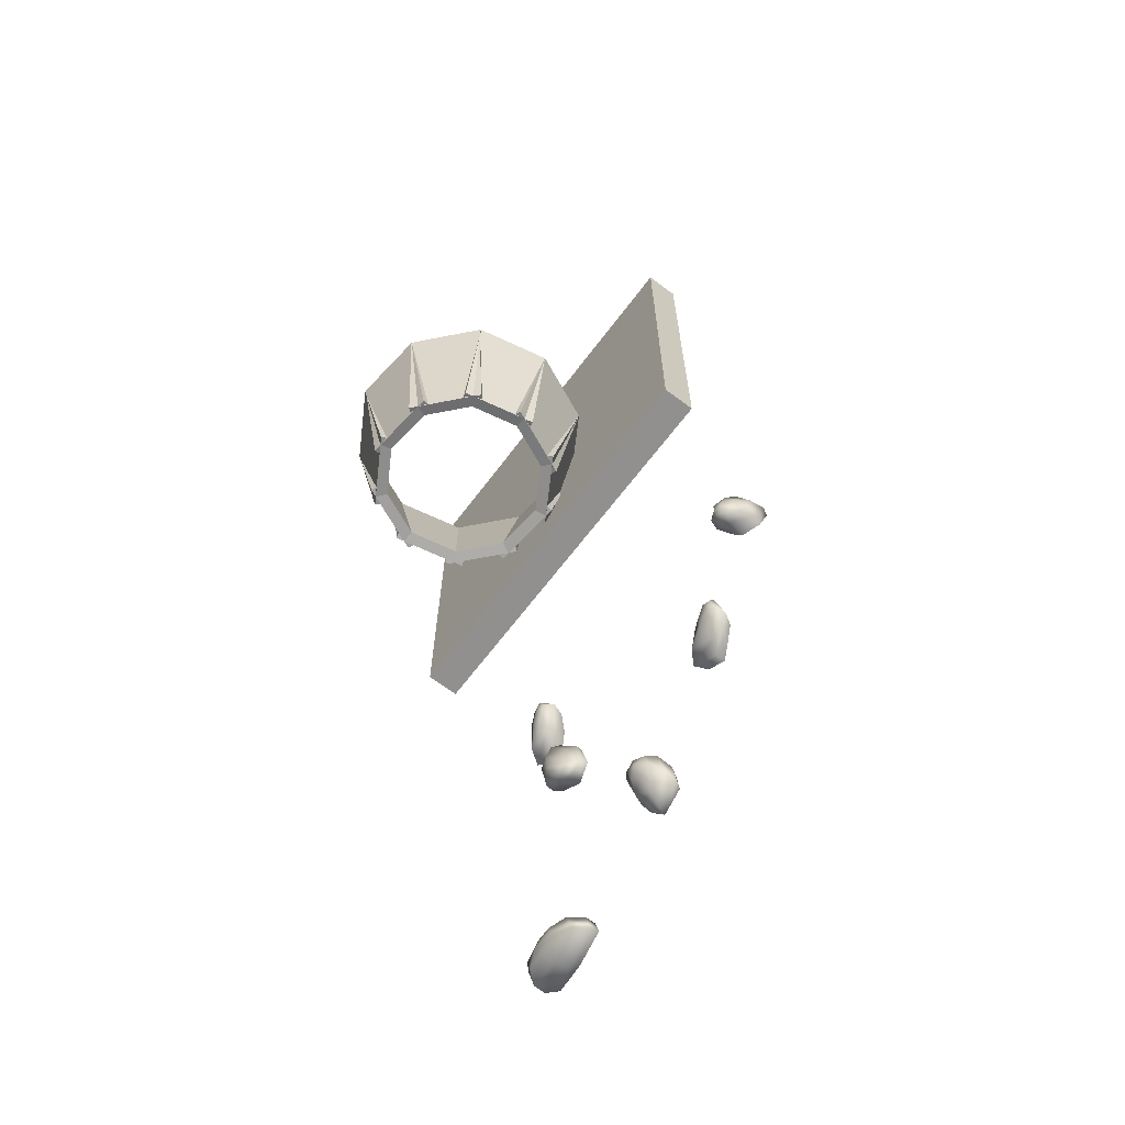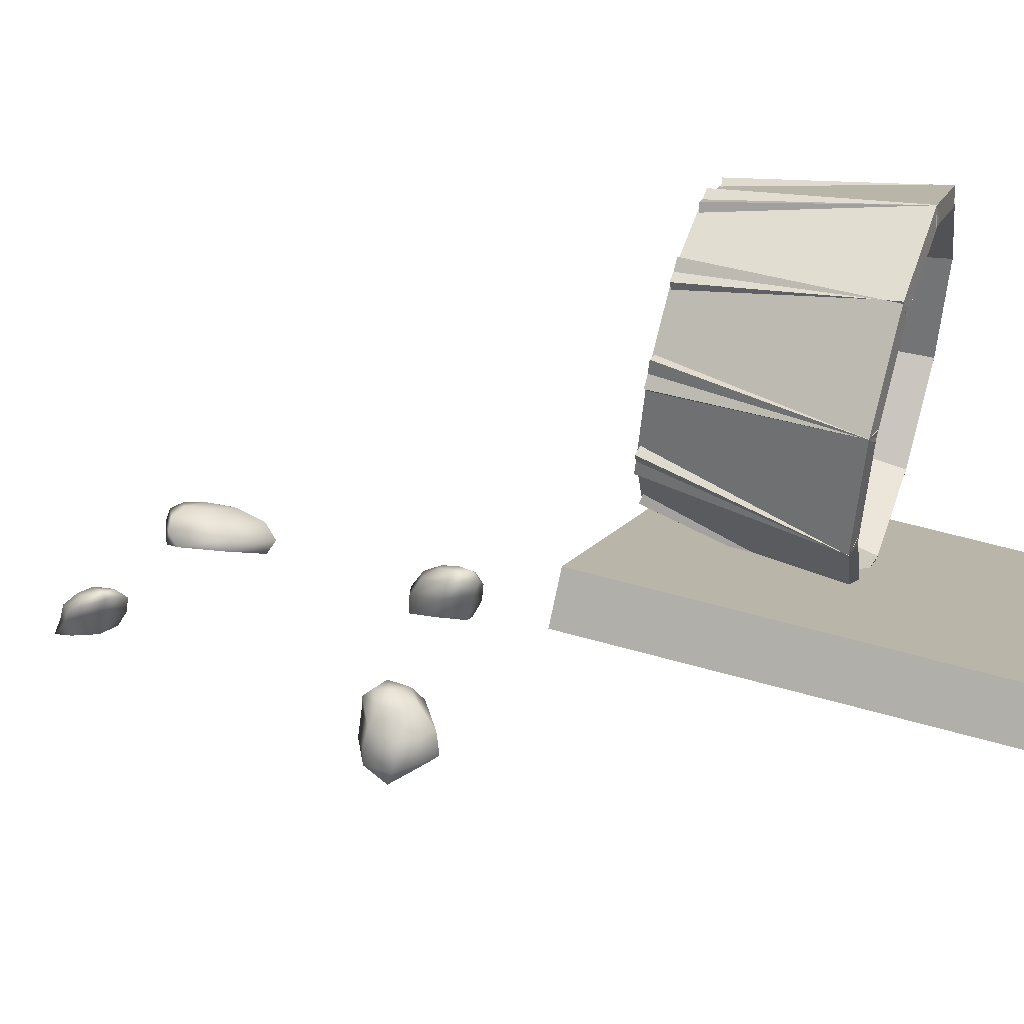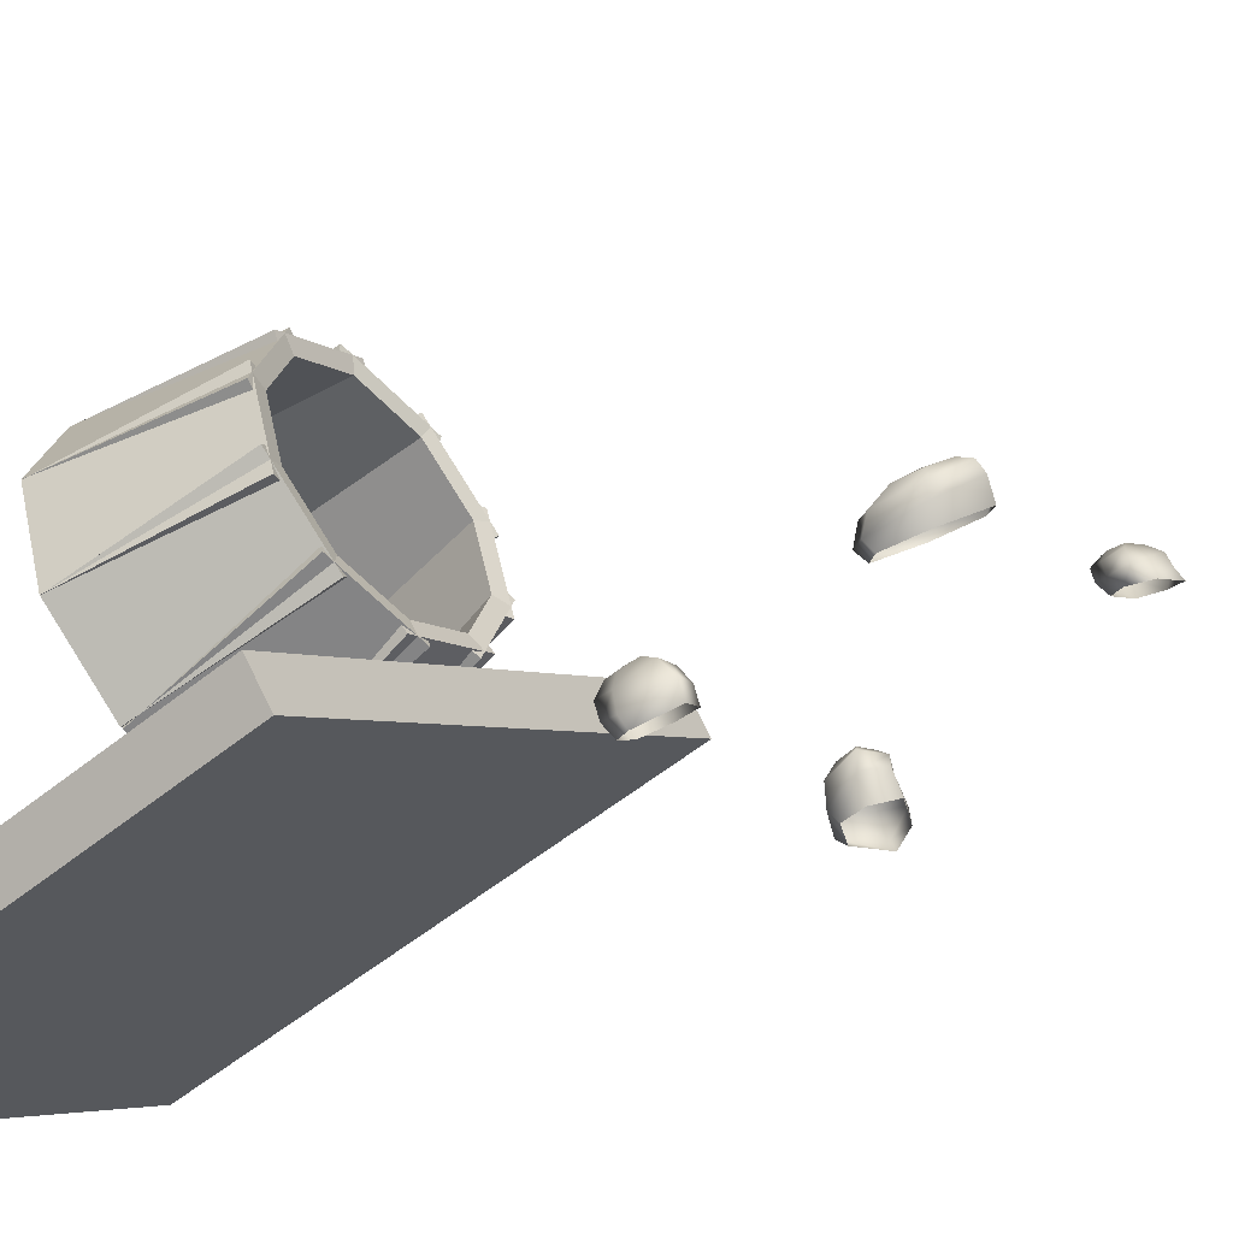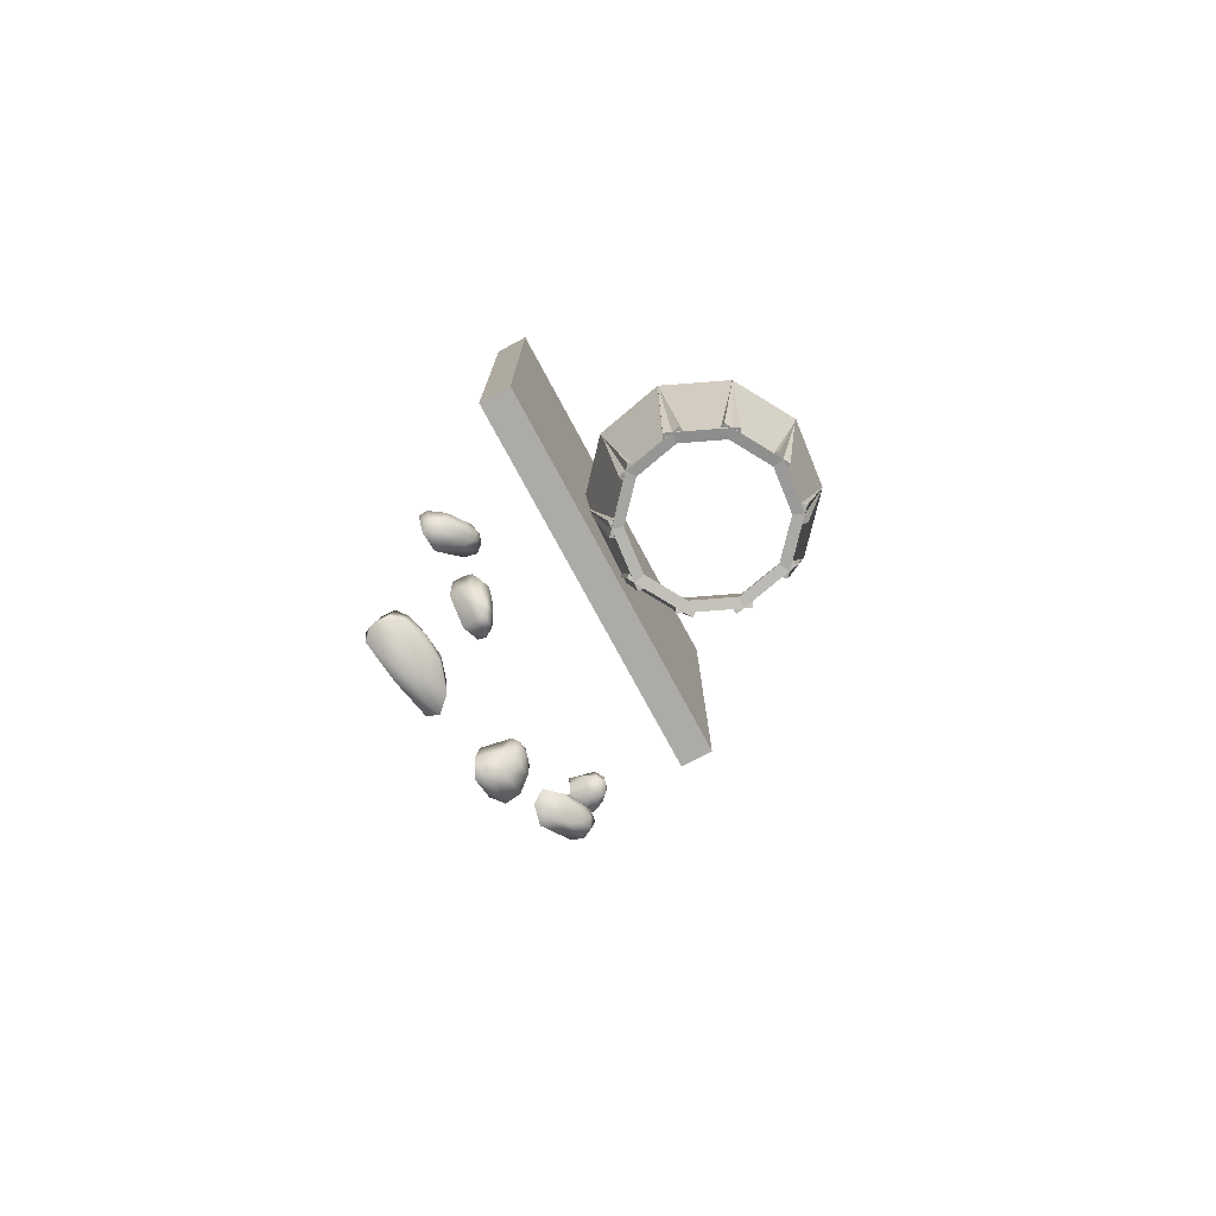
<metadata>
{"format":"obj","ext":"obj","renderer":"f3d","projection":"perspective","resolution":1024,"background":"white","views":[{"elev":-65.7,"azim":11.1,"up":"+Y"},{"elev":50.9,"azim":107.8,"up":"+Z"},{"elev":-53.2,"azim":-48.9,"up":"+Z"},{"elev":-76.5,"azim":-103.5,"up":"+Y"}]}
</metadata>
<code>
g default
v 7.651 10.14 1.973
v 7.685 9.6 1.726
v 8.148 9.434 1.993
v 8.321 9.839 2.328
v 8.351 10.38 2.624
v 7.92 10.52 2.367
v 7.491 10.28 2.173
v 7.283 9.726 1.843
v 7.948 9.477 2.187
v 8.467 9.822 2.836
v 8.246 10.46 3.108
v 7.825 10.68 2.713
v 7.48 10.33 2.581
v 7.328 9.837 2.317
v 7.996 9.597 2.675
v 8.395 9.915 3.168
v 8.137 10.48 3.346
v 7.749 10.68 3.001
v 7.645 10.3 2.981
v 7.641 9.99 2.875
v 7.962 9.867 3.047
v 8.167 10.07 3.3
v 8.036 10.39 3.383
v 7.809 10.51 3.211
v 7.897 10.21 3.238
v 5.992 5.259 0.0839
v 6.473 5.715 0.4983
v 6.409 6.29 0.533
v 6.005 6.439 0.3188
v 5.546 6.32 0.02279
v 5.639 5.682 -0.04369
v 5.896 5.205 0.3194
v 6.445 5.445 0.8954
v 6.359 6.219 0.8821
v 5.718 6.732 0.6672
v 5.286 6.401 0.492
v 5.436 5.687 0.2219
v 5.739 5.419 0.7348
v 6.185 5.58 1.178
v 6.048 6.384 1.172
v 5.479 6.747 0.9306
v 5.122 6.3 0.7092
v 5.309 5.732 0.5495
v 5.56 5.806 1.041
v 5.795 5.948 1.26
v 5.698 6.356 1.256
v 5.371 6.516 1.085
v 5.169 6.269 0.9239
v 5.277 5.96 0.8781
v 5.407 6.197 1.14
v 10.06 16.04 3.086
v 9.405 16.44 2.941
v 8.903 16.19 2.805
v 8.929 15.71 2.84
v 9.232 15.25 2.94
v 9.801 15.54 3.058
v 9.997 16.09 3.333
v 9.439 16.71 3.339
v 8.793 16.34 3.112
v 8.535 15.53 3.161
v 8.956 15.23 3.407
v 9.686 15.5 3.369
v 9.623 16.08 3.653
v 9.211 16.59 3.652
v 8.541 16.17 3.451
v 8.417 15.46 3.489
v 8.951 15.24 3.697
v 9.497 15.54 3.667
v 9.157 15.94 3.847
v 8.899 16.17 3.815
v 8.562 15.94 3.729
v 8.549 15.54 3.746
v 8.864 15.4 3.835
v 9.14 15.58 3.844
v 8.79 15.71 3.875
v 3.727 10.64 -0.6078
v 3.21 11.24 -1.069
v 2.861 10.87 -1.542
v 3.044 10.09 -1.519
v 3.602 9.451 -1.007
v 3.901 9.803 -0.5966
v 3.639 10.54 -0.4435
v 3.077 11.39 -0.7783
v 2.694 10.96 -1.324
v 2.761 9.922 -1.36
v 3.272 9.322 -0.7785
v 3.752 9.587 -0.4121
v 3.326 10.36 -0.3679
v 2.841 11.1 -0.6401
v 2.511 10.7 -1.105
v 2.63 9.831 -1.11
v 3.082 9.35 -0.6099
v 3.48 9.559 -0.3171
v 2.996 10.13 -0.4334
v 2.7 10.51 -0.6183
v 2.528 10.32 -0.8514
v 2.637 9.835 -0.8327
v 2.916 9.541 -0.5687
v 3.111 9.659 -0.4016
v 2.759 9.934 -0.5971
v 2.17 14.46 -2.863
v 2.45 13.73 -2.639
v 2.875 13.84 -2.222
v 2.977 14.35 -2.001
v 2.894 14.96 -1.956
v 2.445 14.91 -2.435
v 1.993 14.51 -2.67
v 2.053 13.58 -2.53
v 2.649 13.77 -2.004
v 2.994 14.48 -1.435
v 2.681 15.01 -1.445
v 2.27 15.04 -2.118
v 1.937 14.54 -2.169
v 1.965 13.8 -2.085
v 2.575 13.97 -1.523
v 2.833 14.57 -1.119
v 2.464 15.05 -1.268
v 2.127 15.03 -1.801
v 2.059 14.58 -1.629
v 2.124 14.22 -1.554
v 2.426 14.28 -1.263
v 2.55 14.62 -1.082
v 2.361 14.91 -1.187
v 2.164 14.89 -1.454
v 2.28 14.62 -1.247
v 3.322 2.549 -2.162
v 3.967 2.67 -1.328
v 3.869 3.105 -1.372
v 3.253 3.188 -2.132
v 2.565 3.125 -3.008
v 2.678 2.722 -2.941
v 3.055 2.453 -2.125
v 3.796 2.394 -1.033
v 3.694 3.012 -1.099
v 2.863 3.433 -1.939
v 2.127 3.163 -2.732
v 2.28 2.705 -2.915
v 2.696 2.543 -1.946
v 3.331 2.522 -0.9906
v 3.209 3.142 -1.07
v 2.53 3.448 -1.822
v 1.933 3.151 -2.49
v 2.054 2.732 -2.657
v 2.404 2.776 -1.811
v 2.746 2.839 -1.286
v 2.694 3.139 -1.308
v 2.315 3.285 -1.764
v 1.983 3.12 -2.186
v 2.036 2.885 -2.253
v 2.264 3.044 -1.76
v 7.651 10.14 1.973
v 7.685 9.6 1.726
v 8.148 9.434 1.993
v 8.321 9.839 2.328
v 8.351 10.38 2.624
v 7.92 10.52 2.367
v 7.491 10.28 2.173
v 7.283 9.726 1.843
v 7.948 9.477 2.187
v 8.467 9.822 2.836
v 8.246 10.46 3.108
v 7.825 10.68 2.713
v 7.48 10.33 2.581
v 7.328 9.837 2.317
v 7.996 9.597 2.675
v 8.395 9.915 3.168
v 8.137 10.48 3.346
v 7.749 10.68 3.001
v 7.645 10.3 2.981
v 7.641 9.99 2.875
v 7.962 9.867 3.047
v 8.167 10.07 3.3
v 8.036 10.39 3.383
v 7.809 10.51 3.211
v 7.897 10.21 3.238
v 5.992 5.259 0.0839
v 6.473 5.715 0.4983
v 6.409 6.29 0.533
v 6.005 6.439 0.3188
v 5.546 6.32 0.02279
v 5.639 5.682 -0.04369
v 5.896 5.205 0.3194
v 6.445 5.445 0.8954
v 6.359 6.219 0.8821
v 5.718 6.732 0.6672
v 5.286 6.401 0.492
v 5.436 5.687 0.2219
v 5.739 5.419 0.7348
v 6.185 5.58 1.178
v 6.048 6.384 1.172
v 5.479 6.747 0.9306
v 5.122 6.3 0.7092
v 5.309 5.732 0.5495
v 5.56 5.806 1.041
v 5.795 5.948 1.26
v 5.698 6.356 1.256
v 5.371 6.516 1.085
v 5.169 6.269 0.9239
v 5.277 5.96 0.8781
v 5.407 6.197 1.14
v 10.06 16.04 3.086
v 9.405 16.44 2.941
v 8.903 16.19 2.805
v 8.929 15.71 2.84
v 9.232 15.25 2.94
v 9.801 15.54 3.058
v 9.997 16.09 3.333
v 9.439 16.71 3.339
v 8.793 16.34 3.112
v 8.535 15.53 3.161
v 8.956 15.23 3.407
v 9.686 15.5 3.369
v 9.623 16.08 3.653
v 9.211 16.59 3.652
v 8.541 16.17 3.451
v 8.417 15.46 3.489
v 8.951 15.24 3.697
v 9.497 15.54 3.667
v 9.157 15.94 3.847
v 8.899 16.17 3.815
v 8.562 15.94 3.729
v 8.549 15.54 3.746
v 8.864 15.4 3.835
v 9.14 15.58 3.844
v 8.79 15.71 3.875
v 3.727 10.64 -0.6078
v 3.21 11.24 -1.069
v 2.861 10.87 -1.542
v 3.044 10.09 -1.519
v 3.602 9.451 -1.007
v 3.901 9.803 -0.5966
v 3.639 10.54 -0.4435
v 3.077 11.39 -0.7783
v 2.694 10.96 -1.324
v 2.761 9.922 -1.36
v 3.272 9.322 -0.7785
v 3.752 9.587 -0.4121
v 3.326 10.36 -0.3679
v 2.841 11.1 -0.6401
v 2.511 10.7 -1.105
v 2.63 9.831 -1.11
v 3.082 9.35 -0.6099
v 3.48 9.559 -0.3171
v 2.996 10.13 -0.4334
v 2.7 10.51 -0.6183
v 2.528 10.32 -0.8514
v 2.637 9.835 -0.8327
v 2.916 9.541 -0.5687
v 3.111 9.659 -0.4016
v 2.759 9.934 -0.5971
v 2.17 14.46 -2.863
v 2.45 13.73 -2.639
v 2.875 13.84 -2.222
v 2.977 14.35 -2.001
v 2.894 14.96 -1.956
v 2.445 14.91 -2.435
v 1.993 14.51 -2.67
v 2.053 13.58 -2.53
v 2.649 13.77 -2.004
v 2.994 14.48 -1.435
v 2.681 15.01 -1.445
v 2.27 15.04 -2.118
v 1.937 14.54 -2.169
v 1.965 13.8 -2.085
v 2.575 13.97 -1.523
v 2.833 14.57 -1.119
v 2.464 15.05 -1.268
v 2.127 15.03 -1.801
v 2.059 14.58 -1.629
v 2.124 14.22 -1.554
v 2.426 14.28 -1.263
v 2.55 14.62 -1.082
v 2.361 14.91 -1.187
v 2.164 14.89 -1.454
v 2.28 14.62 -1.247
v 3.322 2.549 -2.162
v 3.967 2.67 -1.328
v 3.869 3.105 -1.372
v 3.253 3.188 -2.132
v 2.565 3.125 -3.008
v 2.678 2.722 -2.941
v 3.055 2.453 -2.125
v 3.796 2.394 -1.033
v 3.694 3.012 -1.099
v 2.863 3.433 -1.939
v 2.127 3.163 -2.732
v 2.28 2.705 -2.915
v 2.696 2.543 -1.946
v 3.331 2.522 -0.9906
v 3.209 3.142 -1.07
v 2.53 3.448 -1.822
v 1.933 3.151 -2.49
v 2.054 2.732 -2.657
v 2.404 2.776 -1.811
v 2.746 2.839 -1.286
v 2.694 3.139 -1.308
v 2.315 3.285 -1.764
v 1.983 3.12 -2.186
v 2.036 2.885 -2.253
v 2.264 3.044 -1.76
v 7.767 18.19 6.761
v 8.434 18.19 6.016
v 7.767 29.86 6.761
v 8.434 29.86 6.016
v -1.236 29.86 -1.309
v -0.5683 29.86 -2.053
v -1.236 18.19 -1.309
v -0.5683 18.19 -2.053
v 2.321 18.37 7.286
v 0.113 18.37 7.286
v 2.321 22.19 8.098
v 0.113 22.19 8.098
v 2.321 22.11 8.436
v 0.113 22.11 8.436
v 2.321 18.3 7.624
v 0.113 18.3 7.624
v 0.1243 18.37 2.728
v 2.332 18.37 2.728
v 0.1243 22.19 1.916
v 2.332 22.19 1.916
v 0.1243 22.11 1.578
v 2.332 22.11 1.578
v 0.1243 18.3 2.39
v 2.332 18.3 2.39
v -0.6045 18.37 6.757
v -1.288 18.37 4.657
v -1.377 22.19 7.008
v -2.06 22.19 4.909
v -1.698 22.11 7.113
v -2.381 22.11 5.013
v -0.9256 18.3 6.862
v -1.609 18.3 4.762
v 0.7891 18.37 7.5
v -1.006 18.37 6.214
v 0.3166 22.19 8.16
v -1.479 22.19 6.875
v 0.1201 22.11 8.434
v -1.675 22.11 7.149
v 0.5926 18.3 7.774
v -1.203 18.3 6.489
v 3.73 18.37 4.665
v 3.048 18.37 6.766
v 4.502 22.19 4.916
v 3.821 22.19 7.016
v 4.823 22.11 5.02
v 4.142 22.11 7.12
v 4.051 18.3 4.77
v 3.369 18.3 6.87
v 3.054 18.37 3.262
v 3.732 18.37 5.363
v 3.827 22.19 3.013
v 4.505 22.19 5.114
v 4.148 22.11 2.909
v 4.826 22.11 5.01
v 3.376 18.3 3.158
v 4.054 18.3 5.259
v 1.677 18.37 2.518
v 3.462 18.37 3.818
v 2.155 22.19 1.862
v 3.94 22.19 3.162
v 2.354 22.11 1.589
v 4.138 22.11 2.889
v 1.876 18.3 2.245
v 3.66 18.3 3.545
v 3.458 18.37 6.191
v 1.68 18.37 7.5
v 3.94 22.19 6.845
v 2.162 22.19 8.154
v 4.14 22.11 7.117
v 2.362 22.11 8.426
v 3.659 18.3 6.463
v 1.881 18.3 7.772
v -1.284 18.37 5.352
v -0.6056 18.37 3.251
v -2.056 22.19 5.103
v -1.378 22.19 3.002
v -2.378 22.11 4.999
v -1.7 22.11 2.898
v -1.605 18.3 5.249
v -0.9269 18.3 3.147
v -1.014 18.37 3.825
v 0.7626 18.37 2.514
v -1.496 22.19 3.172
v 0.2807 22.19 1.861
v -1.697 22.11 2.9
v 0.08027 22.11 1.589
v -1.215 18.3 3.553
v 0.5622 18.3 2.242
g polySurface64
f 1 2 8 7
f 2 3 9 8
f 3 4 10 9
f 4 5 11 10
f 5 6 12 11
f 6 1 7 12
f 7 8 14 13
f 8 9 15 14
f 9 10 16 15
f 10 11 17 16
f 11 12 18 17
f 12 7 13 18
f 13 14 20 19
f 14 15 21 20
f 15 16 22 21
f 16 17 23 22
f 17 18 24 23
f 18 13 19 24
f 19 20 25
f 20 21 25
f 21 22 25
f 22 23 25
f 23 24 25
f 24 19 25
f 26 27 33 32
f 27 28 34 33
f 28 29 35 34
f 29 30 36 35
f 30 31 37 36
f 31 26 32 37
f 32 33 39 38
f 33 34 40 39
f 34 35 41 40
f 35 36 42 41
f 36 37 43 42
f 37 32 38 43
f 38 39 45 44
f 39 40 46 45
f 40 41 47 46
f 41 42 48 47
f 42 43 49 48
f 43 38 44 49
f 44 45 50
f 45 46 50
f 46 47 50
f 47 48 50
f 48 49 50
f 49 44 50
f 51 52 58 57
f 52 53 59 58
f 53 54 60 59
f 54 55 61 60
f 55 56 62 61
f 56 51 57 62
f 57 58 64 63
f 58 59 65 64
f 59 60 66 65
f 60 61 67 66
f 61 62 68 67
f 62 57 63 68
f 63 64 70 69
f 64 65 71 70
f 65 66 72 71
f 66 67 73 72
f 67 68 74 73
f 68 63 69 74
f 69 70 75
f 70 71 75
f 71 72 75
f 72 73 75
f 73 74 75
f 74 69 75
f 76 77 83 82
f 77 78 84 83
f 78 79 85 84
f 79 80 86 85
f 80 81 87 86
f 81 76 82 87
f 82 83 89 88
f 83 84 90 89
f 84 85 91 90
f 85 86 92 91
f 86 87 93 92
f 87 82 88 93
f 88 89 95 94
f 89 90 96 95
f 90 91 97 96
f 91 92 98 97
f 92 93 99 98
f 93 88 94 99
f 94 95 100
f 95 96 100
f 96 97 100
f 97 98 100
f 98 99 100
f 99 94 100
f 101 102 108 107
f 102 103 109 108
f 103 104 110 109
f 104 105 111 110
f 105 106 112 111
f 106 101 107 112
f 107 108 114 113
f 108 109 115 114
f 109 110 116 115
f 110 111 117 116
f 111 112 118 117
f 112 107 113 118
f 113 114 120 119
f 114 115 121 120
f 115 116 122 121
f 116 117 123 122
f 117 118 124 123
f 118 113 119 124
f 119 120 125
f 120 121 125
f 121 122 125
f 122 123 125
f 123 124 125
f 124 119 125
f 126 127 133 132
f 127 128 134 133
f 128 129 135 134
f 129 130 136 135
f 130 131 137 136
f 131 126 132 137
f 132 133 139 138
f 133 134 140 139
f 134 135 141 140
f 135 136 142 141
f 136 137 143 142
f 137 132 138 143
f 138 139 145 144
f 139 140 146 145
f 140 141 147 146
f 141 142 148 147
f 142 143 149 148
f 143 138 144 149
f 144 145 150
f 145 146 150
f 146 147 150
f 147 148 150
f 148 149 150
f 149 144 150
f 151 152 158 157
f 152 153 159 158
f 153 154 160 159
f 154 155 161 160
f 155 156 162 161
f 156 151 157 162
f 157 158 164 163
f 158 159 165 164
f 159 160 166 165
f 160 161 167 166
f 161 162 168 167
f 162 157 163 168
f 163 164 170 169
f 164 165 171 170
f 165 166 172 171
f 166 167 173 172
f 167 168 174 173
f 168 163 169 174
f 169 170 175
f 170 171 175
f 171 172 175
f 172 173 175
f 173 174 175
f 174 169 175
f 176 177 183 182
f 177 178 184 183
f 178 179 185 184
f 179 180 186 185
f 180 181 187 186
f 181 176 182 187
f 182 183 189 188
f 183 184 190 189
f 184 185 191 190
f 185 186 192 191
f 186 187 193 192
f 187 182 188 193
f 188 189 195 194
f 189 190 196 195
f 190 191 197 196
f 191 192 198 197
f 192 193 199 198
f 193 188 194 199
f 194 195 200
f 195 196 200
f 196 197 200
f 197 198 200
f 198 199 200
f 199 194 200
f 201 202 208 207
f 202 203 209 208
f 203 204 210 209
f 204 205 211 210
f 205 206 212 211
f 206 201 207 212
f 207 208 214 213
f 208 209 215 214
f 209 210 216 215
f 210 211 217 216
f 211 212 218 217
f 212 207 213 218
f 213 214 220 219
f 214 215 221 220
f 215 216 222 221
f 216 217 223 222
f 217 218 224 223
f 218 213 219 224
f 219 220 225
f 220 221 225
f 221 222 225
f 222 223 225
f 223 224 225
f 224 219 225
f 226 227 233 232
f 227 228 234 233
f 228 229 235 234
f 229 230 236 235
f 230 231 237 236
f 231 226 232 237
f 232 233 239 238
f 233 234 240 239
f 234 235 241 240
f 235 236 242 241
f 236 237 243 242
f 237 232 238 243
f 238 239 245 244
f 239 240 246 245
f 240 241 247 246
f 241 242 248 247
f 242 243 249 248
f 243 238 244 249
f 244 245 250
f 245 246 250
f 246 247 250
f 247 248 250
f 248 249 250
f 249 244 250
f 251 252 258 257
f 252 253 259 258
f 253 254 260 259
f 254 255 261 260
f 255 256 262 261
f 256 251 257 262
f 257 258 264 263
f 258 259 265 264
f 259 260 266 265
f 260 261 267 266
f 261 262 268 267
f 262 257 263 268
f 263 264 270 269
f 264 265 271 270
f 265 266 272 271
f 266 267 273 272
f 267 268 274 273
f 268 263 269 274
f 269 270 275
f 270 271 275
f 271 272 275
f 272 273 275
f 273 274 275
f 274 269 275
f 276 277 283 282
f 277 278 284 283
f 278 279 285 284
f 279 280 286 285
f 280 281 287 286
f 281 276 282 287
f 282 283 289 288
f 283 284 290 289
f 284 285 291 290
f 285 286 292 291
f 286 287 293 292
f 287 282 288 293
f 288 289 295 294
f 289 290 296 295
f 290 291 297 296
f 291 292 298 297
f 292 293 299 298
f 293 288 294 299
f 294 295 300
f 295 296 300
f 296 297 300
f 297 298 300
f 298 299 300
f 299 294 300
f 301 302 304 303
f 303 304 306 305
f 305 306 308 307
f 307 308 302 301
f 302 308 306 304
f 307 301 303 305
f 309 310 312 311
f 311 312 314 313
f 313 314 316 315
f 315 316 310 309
f 310 316 314 312
f 315 309 311 313
f 317 318 320 319
f 319 320 322 321
f 321 322 324 323
f 323 324 318 317
f 318 324 322 320
f 323 317 319 321
f 325 326 328 327
f 327 328 330 329
f 329 330 332 331
f 331 332 326 325
f 326 332 330 328
f 331 325 327 329
f 333 334 336 335
f 335 336 338 337
f 337 338 340 339
f 339 340 334 333
f 334 340 338 336
f 339 333 335 337
f 341 342 344 343
f 343 344 346 345
f 345 346 348 347
f 347 348 342 341
f 342 348 346 344
f 347 341 343 345
f 349 350 352 351
f 351 352 354 353
f 353 354 356 355
f 355 356 350 349
f 350 356 354 352
f 355 349 351 353
f 357 358 360 359
f 359 360 362 361
f 361 362 364 363
f 363 364 358 357
f 358 364 362 360
f 363 357 359 361
f 365 366 368 367
f 367 368 370 369
f 369 370 372 371
f 371 372 366 365
f 366 372 370 368
f 371 365 367 369
f 373 374 376 375
f 375 376 378 377
f 377 378 380 379
f 379 380 374 373
f 374 380 378 376
f 379 373 375 377
f 381 382 384 383
f 383 384 386 385
f 385 386 388 387
f 387 388 382 381
f 382 388 386 384
f 387 381 383 385

</code>
